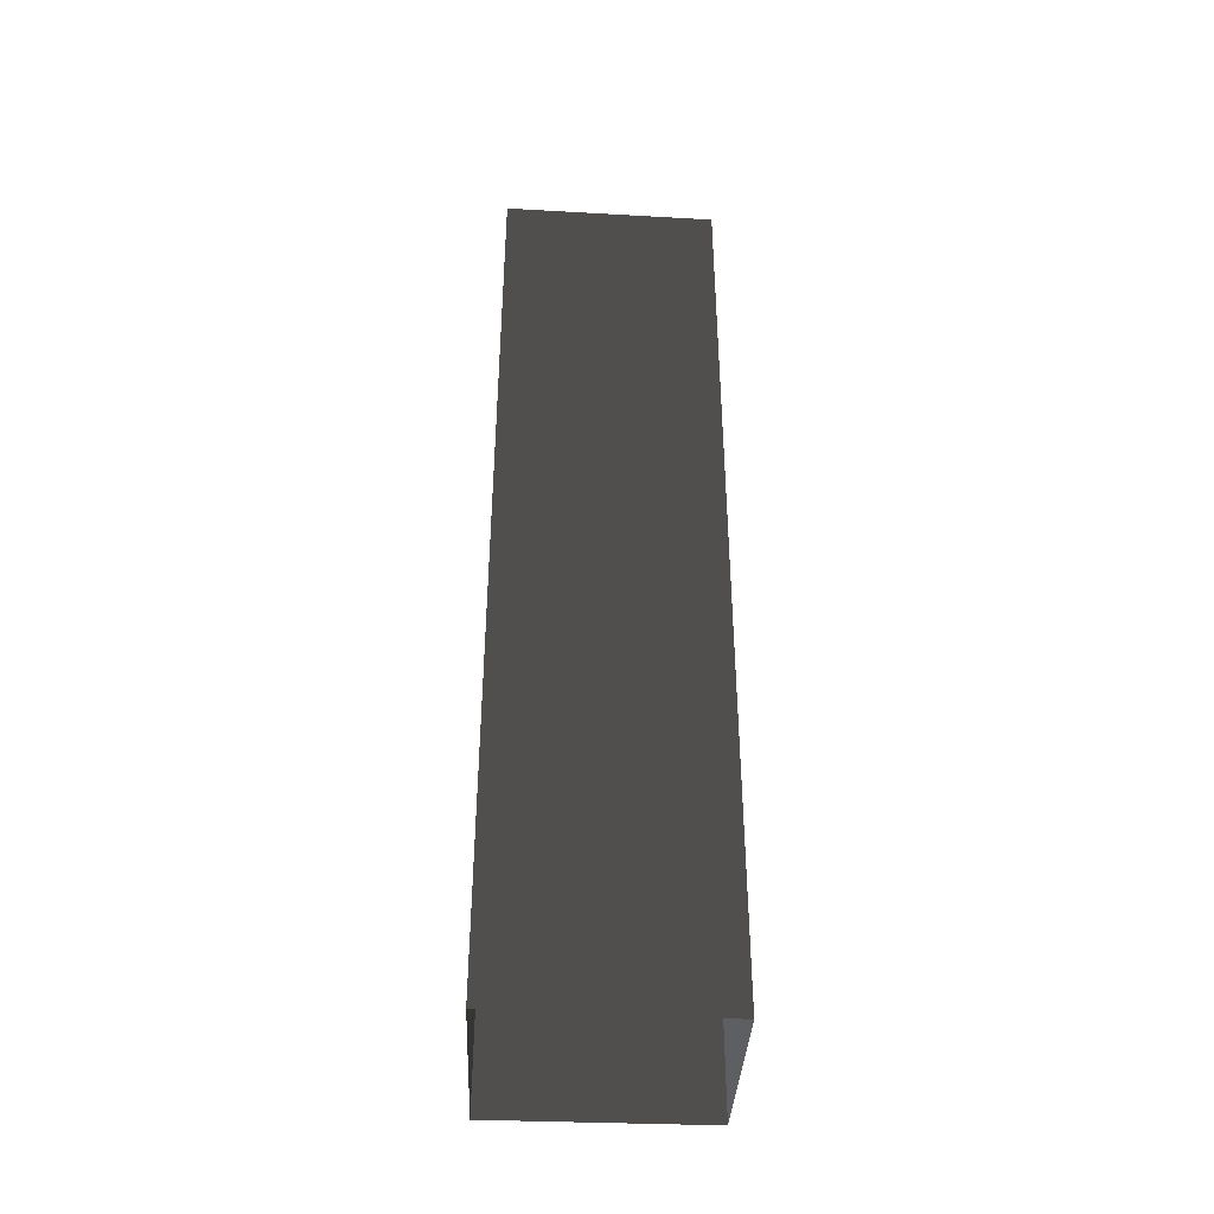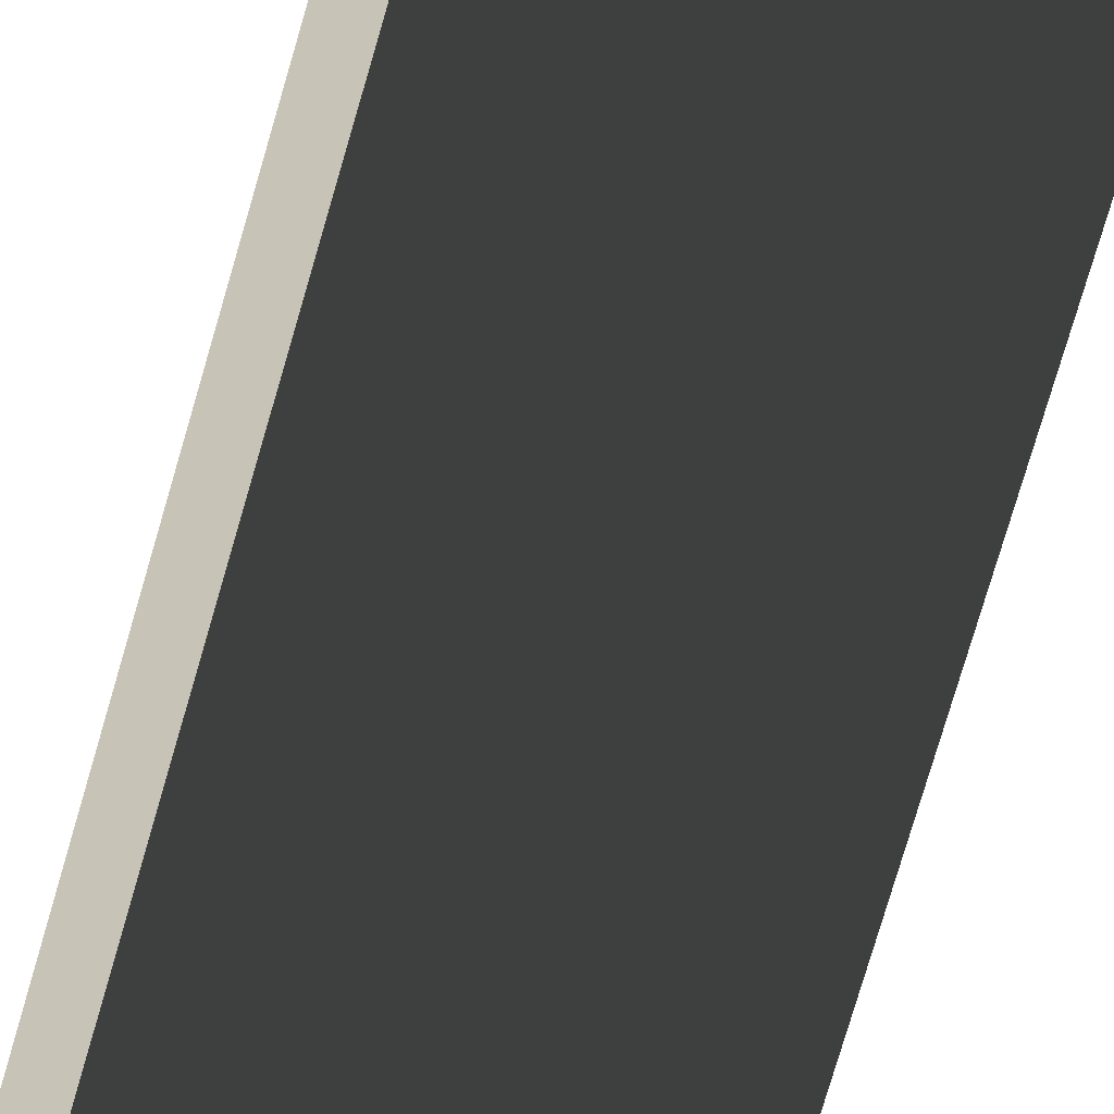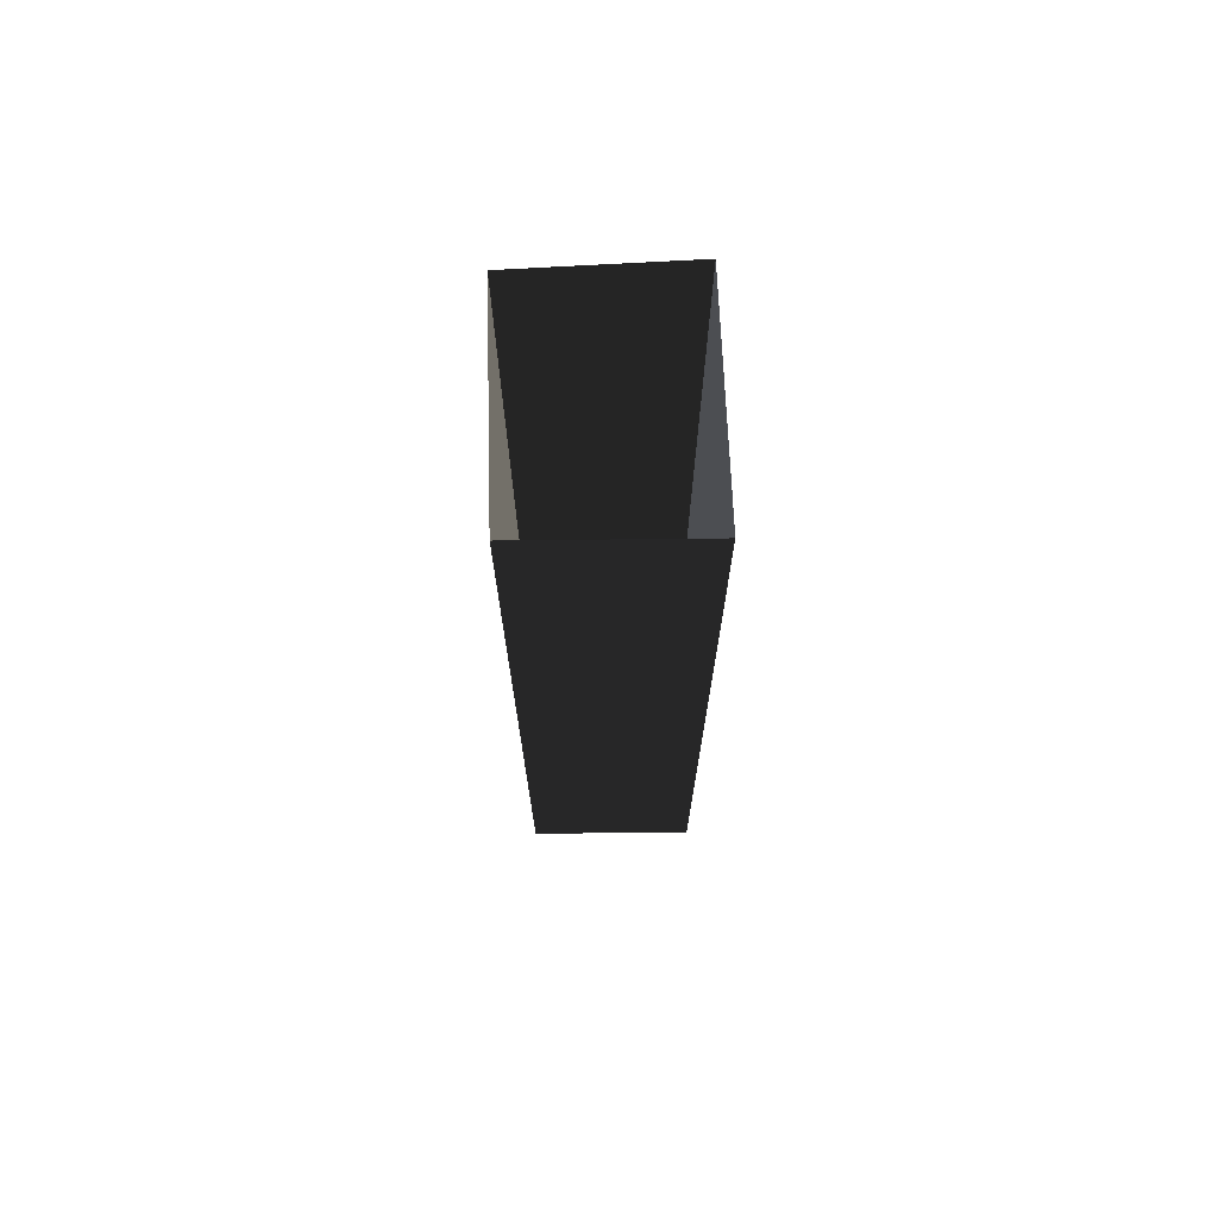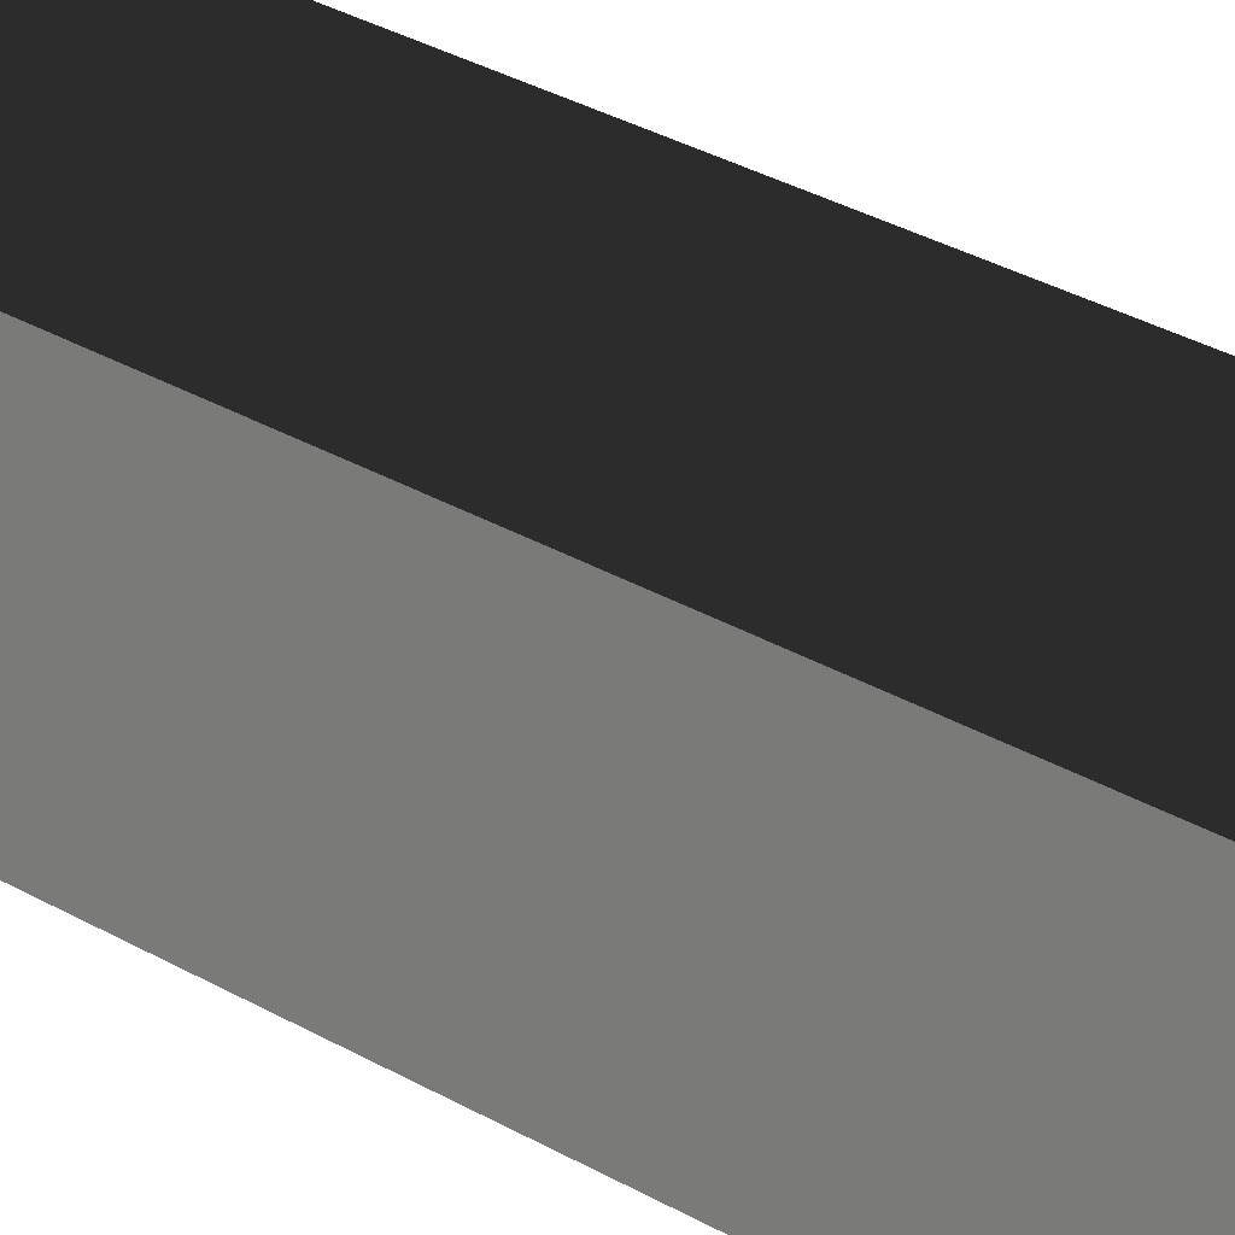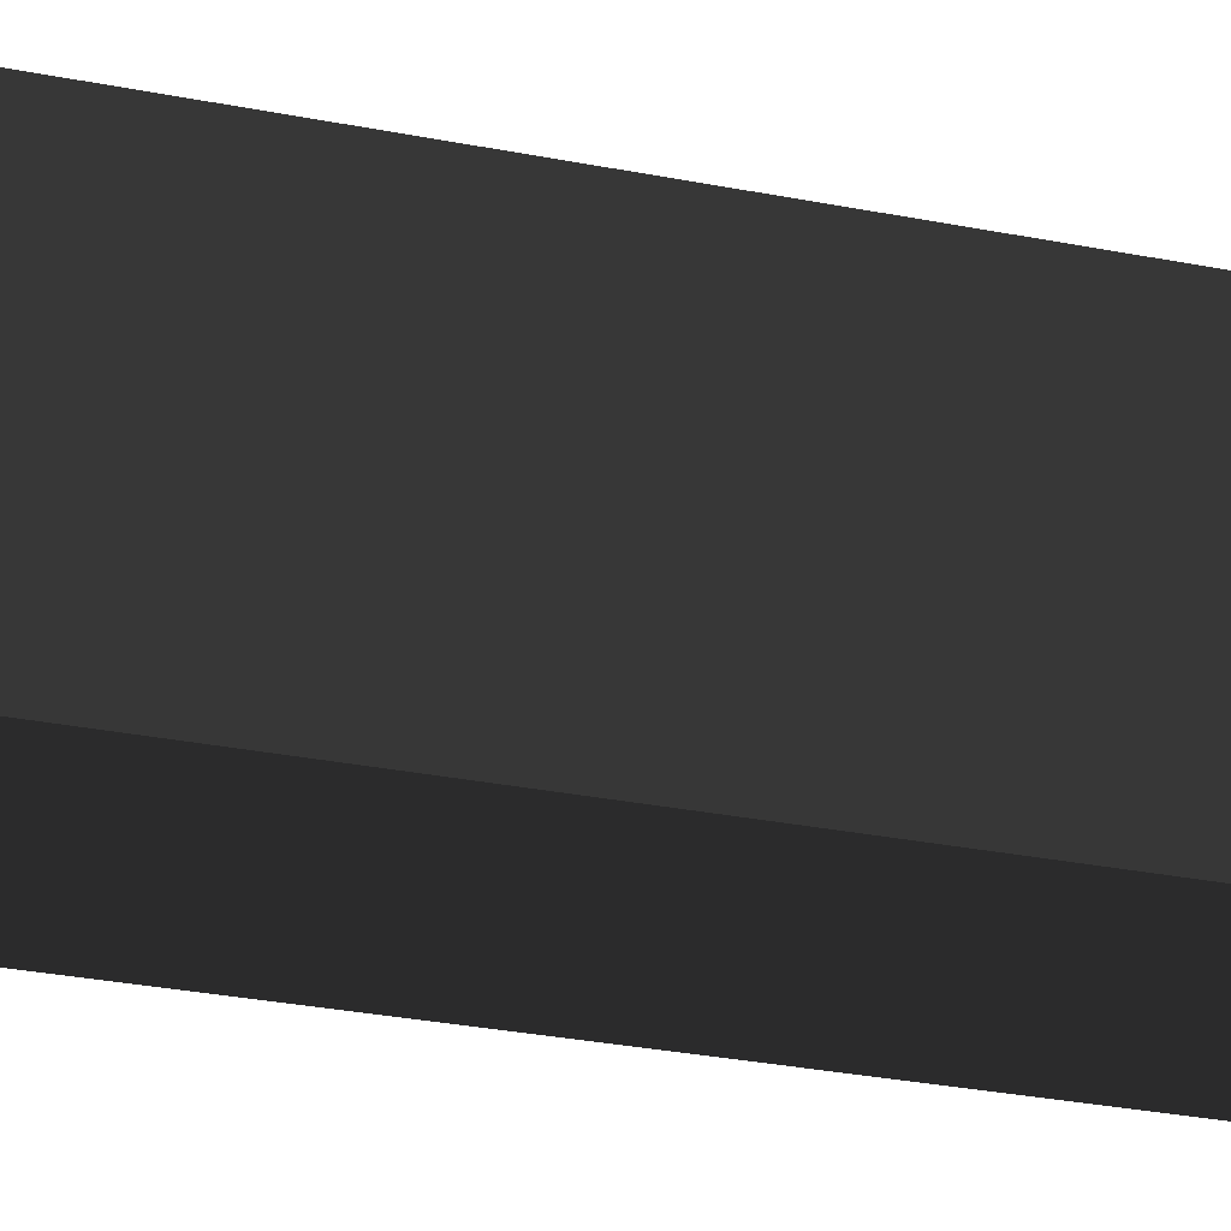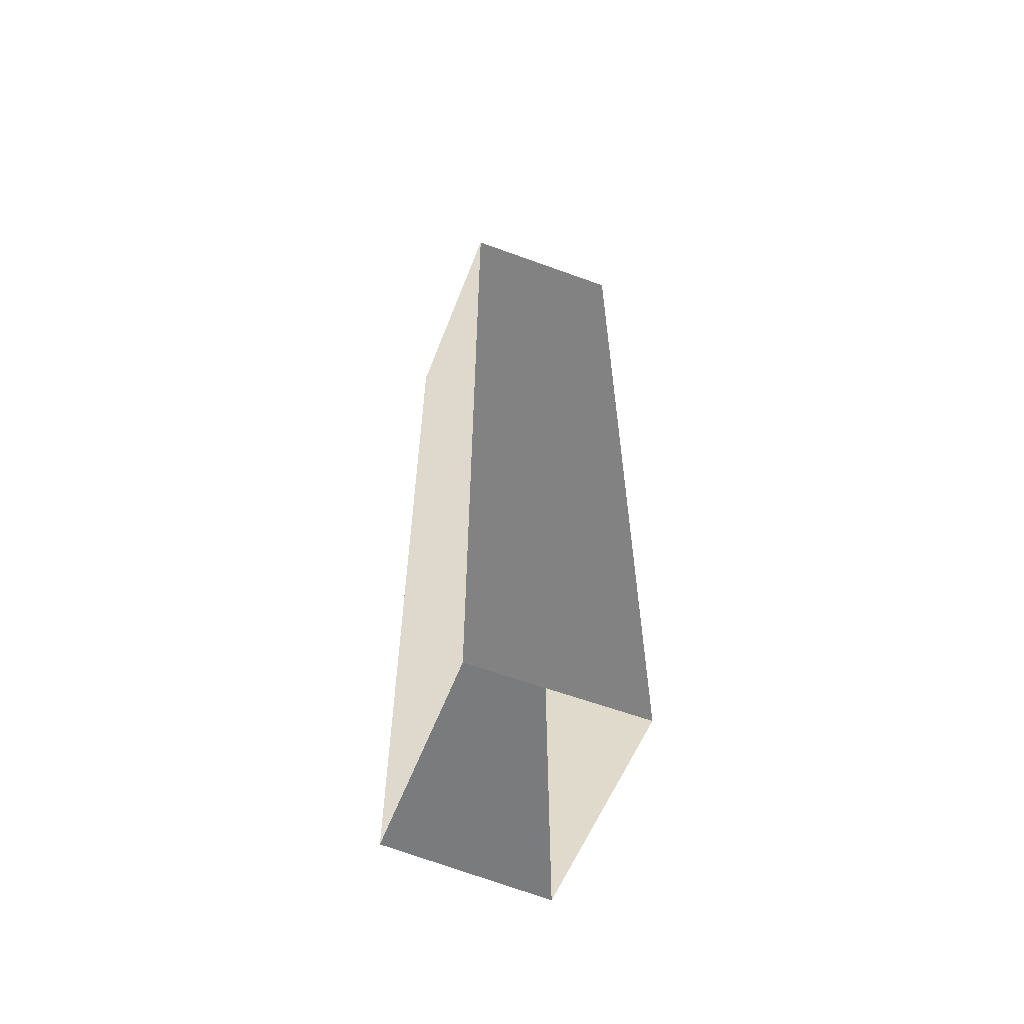
<metadata>
{"format":"obj","ext":"obj","renderer":"f3d","projection":"perspective","resolution":1024,"background":"white","views":[{"elev":-41.8,"azim":-178.2,"up":"+Z"},{"elev":-73.9,"azim":-16.1,"up":"+Y"},{"elev":71.8,"azim":93.0,"up":"+Z"},{"elev":31.6,"azim":129.6,"up":"+Y"},{"elev":-23.3,"azim":-110.1,"up":"+Y"},{"elev":-60.4,"azim":73.1,"up":"+Z"}]}
</metadata>
<code>
v -15.07 -14.3 -50.08
v 17.3 -11.78 -50.08
v -15.07 -14.3 100.2
v 17.3 -11.78 100.2
v -17.86 11.36 -50.08
v -15.07 -14.3 -50.08
v -17.86 11.36 100.2
v -15.07 -14.3 100.2
v 17.3 -11.78 -50.08
v 15.62 14.72 -50.08
v 17.3 -11.78 100.2
v 15.62 14.72 100.2
v 15.62 14.72 -50.08
v -17.86 11.36 -50.08
v 15.62 14.72 100.2
v -17.86 11.36 100.2
g roof6.009_33832_191
f 1 3 2
f 2 3 4
f 5 7 6
f 6 7 8
f 9 11 10
f 10 11 12
f 13 15 14
f 14 15 16

</code>
